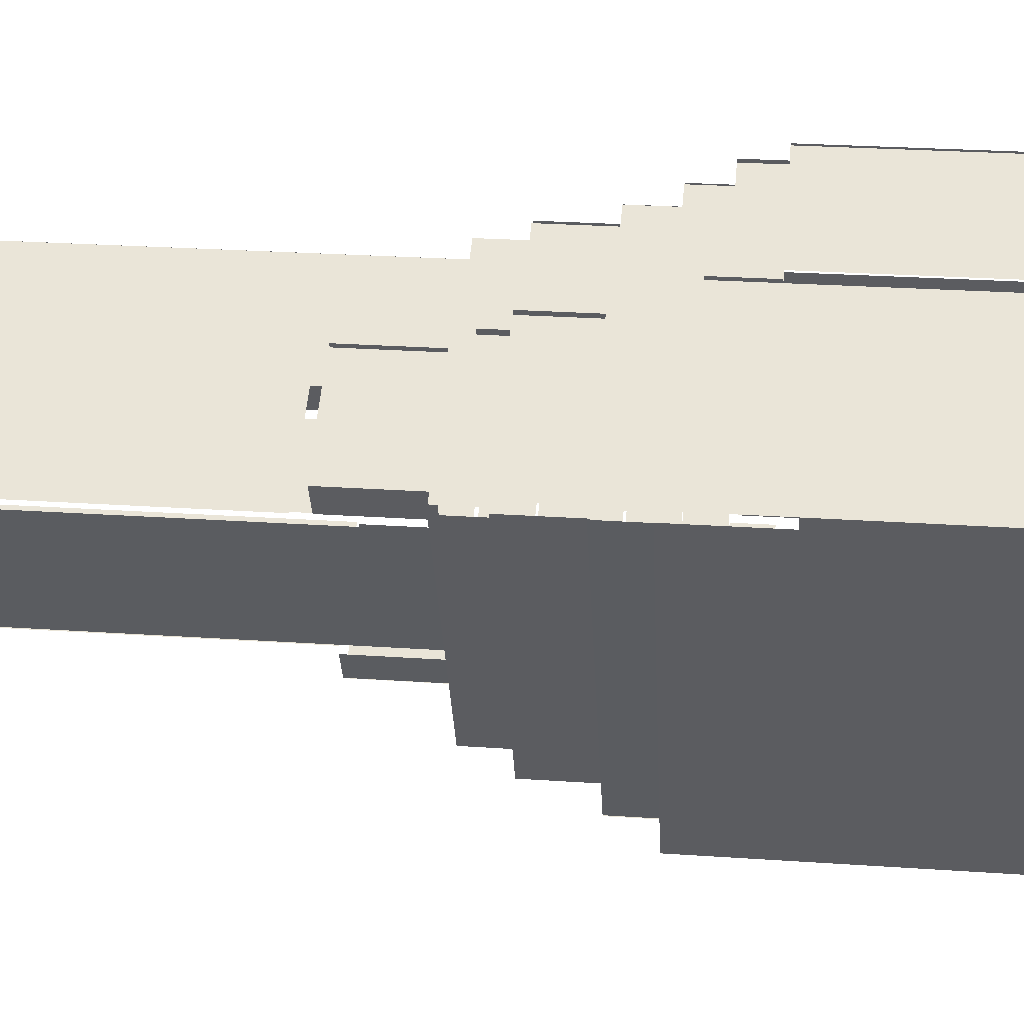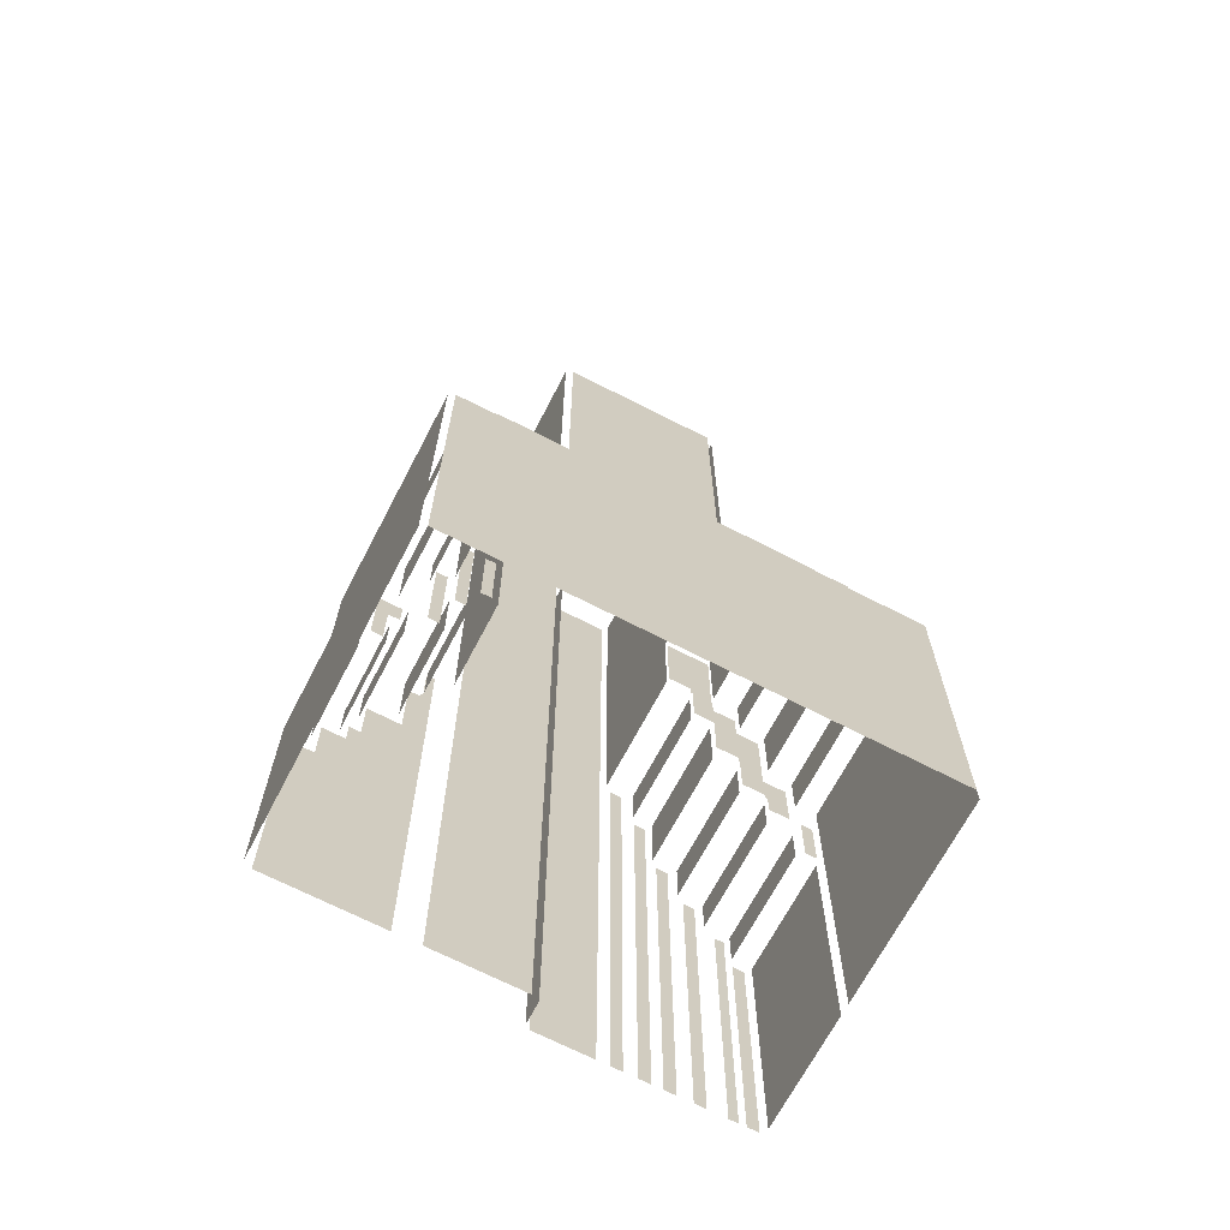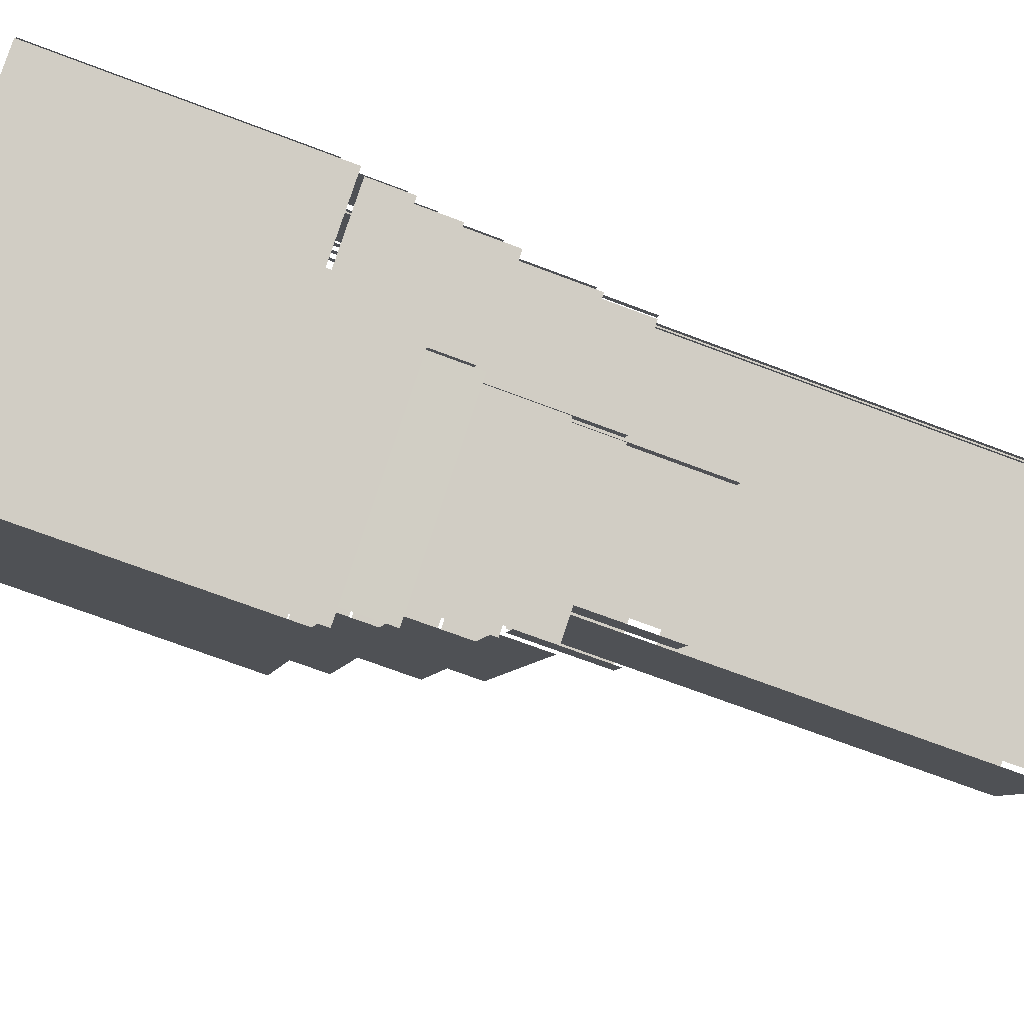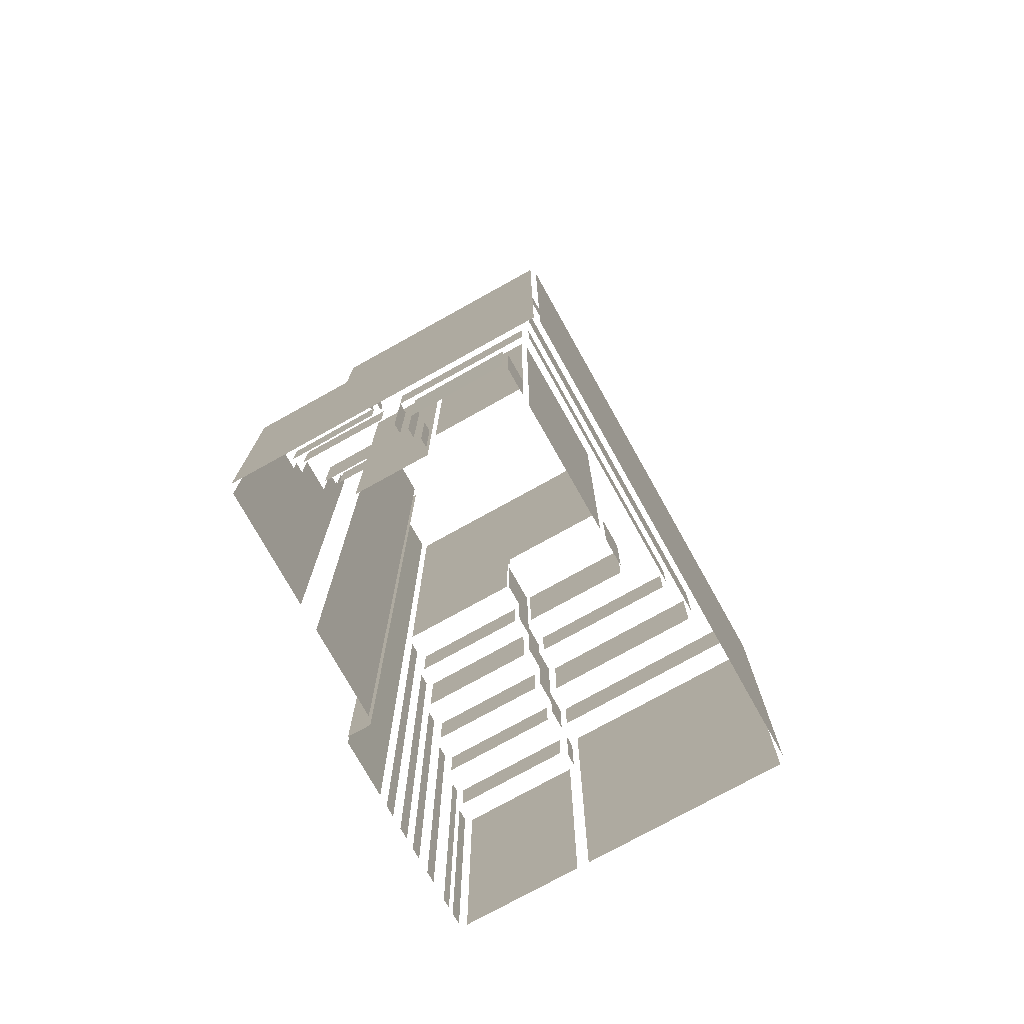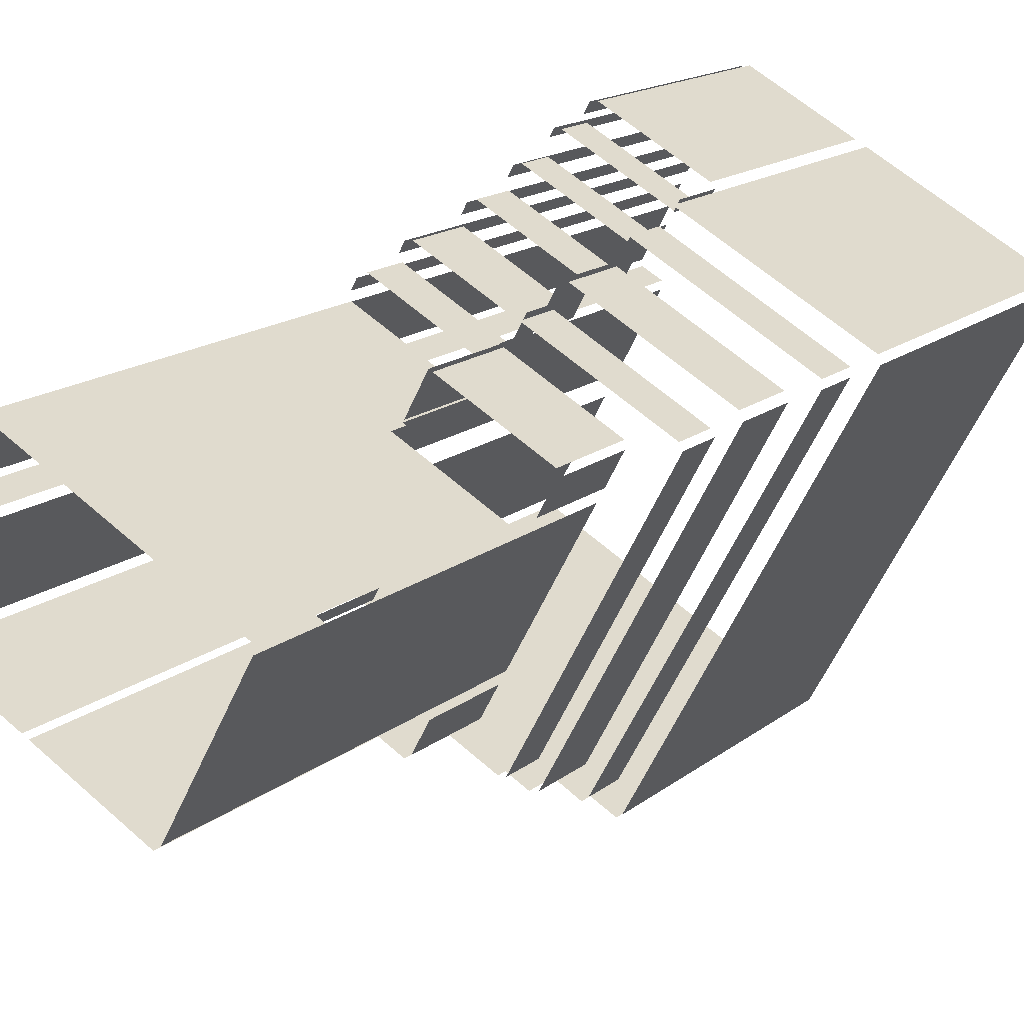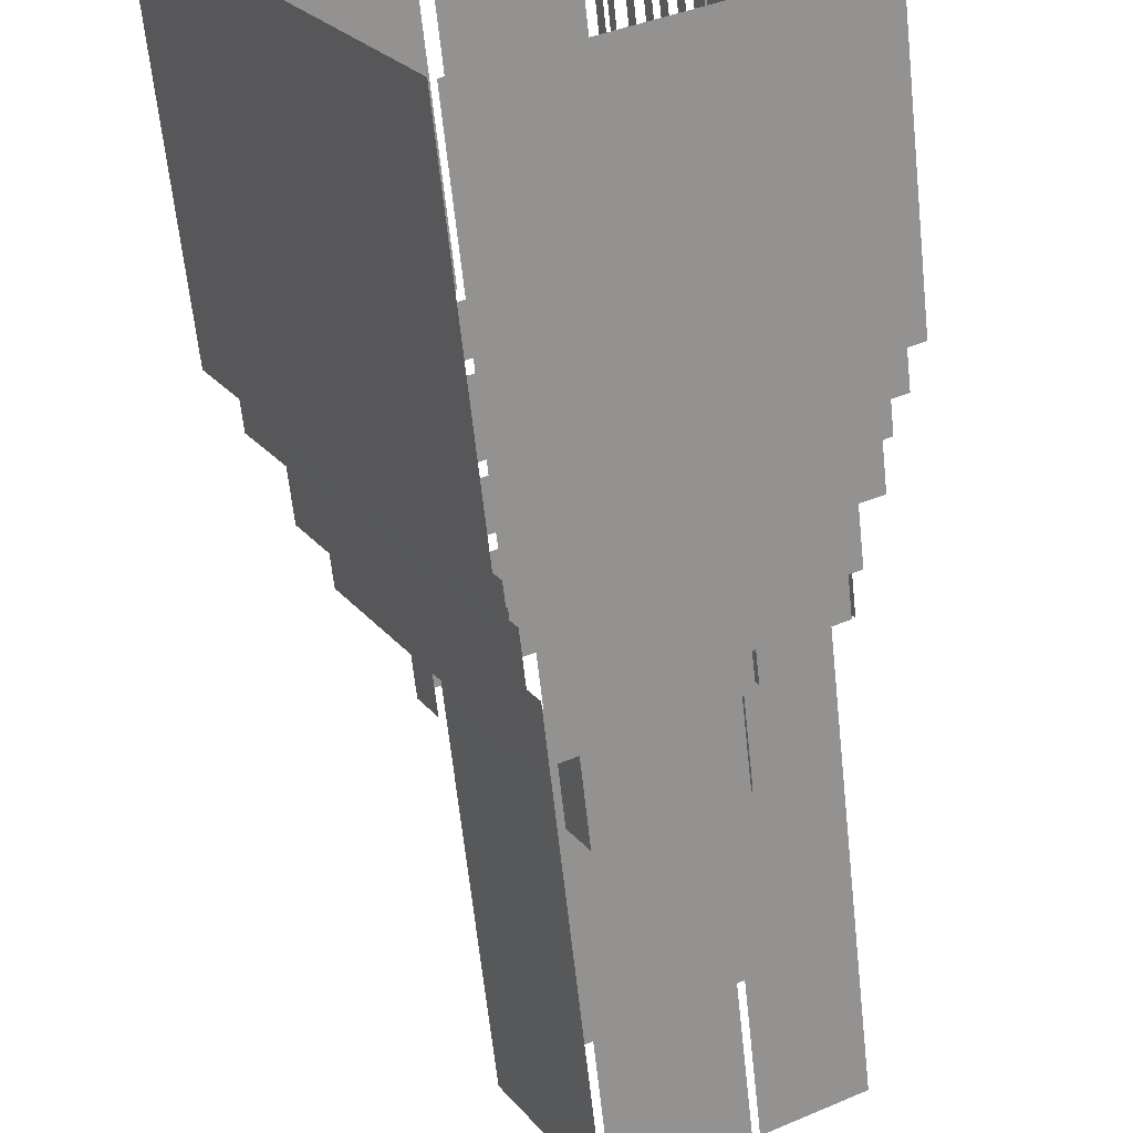
<metadata>
{"format":"obj","ext":"obj","renderer":"f3d","projection":"perspective","resolution":1024,"background":"white","views":[{"elev":26.8,"azim":96.1,"up":"+Y"},{"elev":-68.3,"azim":34.3,"up":"+Z"},{"elev":-70.0,"azim":-110.8,"up":"+Y"},{"elev":-76.1,"azim":0.9,"up":"+Z"},{"elev":16.1,"azim":32.8,"up":"+Y"},{"elev":-63.0,"azim":-173.9,"up":"+Y"}]}
</metadata>
<code>
o geometryt000010000010000110010110000110000110100000110010st37_H
v 1019 -323.5 500.3
v 1008 -317.7 468.2
v 1043 -336.4 468.2
v 1008 -317.7 500.3
v 1043 -336.4 511
v 1019 -323.6 511
v 1019 -323.6 501
v 1019 -323.5 501
v 1010 -313.9 498.4
v 1015 -303.2 468.2
v 1008 -316.6 468.2
v 1011 -311.2 505.1
v 1012 -309.9 508.5
v 1014 -305.9 515.2
v 1015 -304.2 526
v 1015 -303.2 532
v 1008 -316.6 498.4
v 1010 -313.9 505.1
v 1011 -311.2 508.5
v 1012 -309.9 515.2
v 1014 -305.9 525.3
v 1015 -304.6 525.3
v 1015 -304.6 526
v 1015 -304.2 532
v 1009 -314.9 506
v 1009 -314.9 501
v 1019 -320.1 501
v 1020 -320.7 506
v 1020 -320.7 501
v 1011 -312.3 506
v 1021 -317.6 506
v 1011 -312.3 511
v 1022 -318.1 511
v 1022 -318.1 506
v 1012 -310.7 517
v 1012 -310.7 511
v 1021 -315.9 511
v 1022 -316.5 517
v 1022 -316.5 511
v 1014 -306.7 517
v 1023 -311.7 517
v 1014 -306.7 526
v 1025 -312.4 526
v 1025 -312.4 517
v 1015 -304.4 526
v 1025 -309.8 526
v 1015 -304.4 532
v 1026 -310.1 532
v 1026 -310.1 526
v 1023 -289.4 585
v 1023 -289.4 468.2
v 1017 -300.1 468.2
v 1017 -300.1 585
v 1017 -301.2 532
v 1023 -304.4 532
v 1017 -301.2 585
v 1028 -306.9 585
v 1028 -306.9 532
v 1020 -321.5 511
v 1020 -321.5 501
v 1019 -322.9 501
v 1019 -322.9 511
v 1020 -286.9 585
v 1020 -286.9 468.2
v 1023 -288.3 468.2
v 1023 -288.3 585
v 1024 -279.5 585
v 1024 -279.5 468.2
v 1020 -286.1 468.2
v 1020 -286.1 585
v 1022 -317.4 516
v 1022 -317.4 512.6
v 1022 -318.7 512.6
v 1021 -320.1 506
v 1022 -318.7 506
v 1021 -320.1 516
v 1021 -321 517
v 1021 -321 511
v 1040 -331.5 511
v 1042 -332.7 517
v 1042 -332.7 511
v 1023 -318.7 526
v 1023 -318.7 517
v 1039 -327.5 517
v 1042 -328.7 526
v 1042 -328.7 517
v 1025 -313.3 517
v 1024 -314.6 517
v 1024 -314.6 532
v 1025 -313.3 532
v 1024 -315.7 532
v 1024 -315.7 526
v 1041 -324.5 526
v 1042 -325.1 532
v 1042 -325.1 526
v 1025 -276.7 532
v 1025 -276.7 468.2
v 1025 -278.1 468.2
v 1025 -278.1 532
v 1053 -294.2 585
v 1053 -294.2 546.4
v 1039 -287 546.4
v 1039 -286.8 544
v 1039 -287 544
v 1025 -279.1 532
v 1025 -279.1 585
v 1039 -286.8 585
v 1031 -282.4 532
v 1039 -286.8 532
v 1026 -310.8 526
v 1025 -312.1 526
v 1026 -310.8 544
v 1025 -312.1 544
v 1025 -312.1 526
v 1030 -315.1 532
v 1025 -312.8 544
v 1025 -312.8 532
v 1039 -320 544
v 1037 -319.1 532
v 1039 -320 532
v 1027 -273.9 526
v 1027 -273.9 468.2
v 1026 -275.2 468.2
v 1026 -275.2 526
v 1040 -283.2 532
v 1040 -283.2 526
v 1027 -276.4 526
v 1027 -276.1 532
v 1027 -276.1 526
v 1027 -308 532
v 1027 -309.4 532
v 1027 -309.4 544
v 1027 -308 544
v 1028 -271.3 517
v 1028 -271.3 468.2
v 1028 -272.6 468.2
v 1028 -272.6 517
v 1041 -280.9 526
v 1041 -280.9 517
v 1029 -274.6 517
v 1028 -273.8 526
v 1028 -273.8 517
v 1031 -308.9 544
v 1028 -307.3 585
v 1028 -307.3 544
v 1037 -312.1 544
v 1042 -314.6 544
v 1042 -314.6 585
v 1043 -278 511
v 1030 -271.4 511
v 1043 -278 517
v 1029 -270.9 517
v 1029 -270.9 511
v 1030 -268.2 468.2
v 1029 -269.5 468.2
v 1029 -269.5 511
v 1030 -268.2 511
v 1044 -275.1 511
v 1044 -275.1 506
v 1032 -268.4 506
v 1031 -267.9 511
v 1031 -267.9 506
v 1032 -264.9 506
v 1032 -264.9 468.2
v 1031 -265.9 468.2
v 1031 -265.9 506
v 1033 -262.7 501
v 1033 -262.7 468.2
v 1032 -264.1 468.2
v 1032 -264.1 501
v 1046 -272.1 501
v 1034 -265.6 501
v 1046 -272.1 506
v 1033 -265 506
v 1033 -265 501
v 1047 -269.8 468.2
v 1034 -262.6 468.2
v 1034 -262.6 501
v 1047 -269.8 501
v 1046 -273.1 508.1
v 1045 -275.5 508.1
v 1045 -275.5 511
v 1046 -273.1 515.3
v 1045 -275.8 511
v 1045 -275.8 511.7
v 1044 -278.4 511.7
v 1045 -275.8 515.3
v 1044 -278.4 517
v 1043 -278.5 517
v 1043 -278.5 518.9
v 1042 -281.1 518.9
v 1044 -278.4 526
v 1045 -275.8 526
v 1042 -281.1 526.1
v 1042 -281.1 529.6
v 1041 -283.6 526.1
v 1043 -278.5 526.1
v 1041 -283.6 532
v 1041 -283.8 532
v 1041 -283.8 533.2
v 1042 -281.3 532
v 1039 -286.5 533.2
v 1039 -286.5 544
v 1041 -283.6 544
v 1042 -281.3 544
v 1042 -281.1 532
v 1043 -278.5 529.6
v 1044 -278.4 526.1
v 1048 -270.4 501
v 1047 -271.8 501
v 1047 -271.8 508.1
v 1048 -270.4 508.1
v 1040 -319.5 532
v 1042 -315.6 532
v 1040 -319.5 544
v 1042 -315.5 544
v 1042 -315.5 532
v 1056 -288.7 532
v 1044 -282.5 532
v 1056 -288.7 544
v 1042 -281.5 544
v 1042 -281.5 532
v 1048 -303.5 532
v 1043 -313.9 585
v 1043 -313.9 532
v 1053 -295.3 585
v 1052 -297.6 532
v 1053 -295.3 532
v 1043 -328.5 517
v 1062 -292.8 517
v 1043 -328.5 526
v 1065 -287 526
v 1065 -287 517
v 1043 -325 532
v 1043 -325 526
v 1061 -291.8 526
v 1062 -288.9 532
v 1062 -288.9 526
v 1043 -332 511
v 1066 -290.2 511
v 1043 -332 517
v 1069 -285.3 517
v 1069 -285.3 511
v 1044 -335.9 468.2
v 1072 -283.7 468.2
v 1072 -283.7 511
v 1044 -335.9 511
v 1062 -288.1 532
v 1062 -288.1 526
v 1045 -279.3 526
v 1044 -278.8 532
v 1044 -278.8 526
v 1065 -285.9 526
v 1065 -285.9 517
v 1048 -277.1 517
v 1046 -275.9 526
v 1046 -275.9 517
v 1069 -284.2 517
v 1069 -284.2 511
v 1049 -273.9 511
v 1047 -272.7 517
v 1047 -272.7 511
v 1071 -282.7 511
v 1071 -282.7 468.2
v 1049 -270.5 468.2
v 1049 -270.5 511
v 1054 -293.7 532
v 1056 -289.8 532
v 1054 -293.7 544
v 1056 -289.7 544
v 1056 -289.7 532
f 1 2 3
f 4 2 1
f 5 1 3
f 6 7 5
f 7 8 1
f 9 10 11
f 12 10 9
f 13 10 12
f 14 10 13
f 15 10 14
f 16 10 15
f 9 11 17
f 18 12 9
f 19 13 12
f 20 14 13
f 21 22 14
f 22 15 14
f 23 15 22
f 24 16 15
f 25 26 27
f 28 27 29
f 28 25 27
f 30 31 32
f 33 31 34
f 32 31 33
f 35 36 37
f 38 37 39
f 38 35 37
f 40 41 42
f 43 41 44
f 42 41 43
f 45 46 47
f 47 46 48
f 50 51 52
f 50 52 53
f 54 55 56
f 57 55 58
f 56 55 57
f 59 60 61
f 59 61 62
f 63 64 65
f 63 65 66
f 67 68 69
f 67 69 70
f 71 72 73
f 74 73 75
f 76 73 74
f 71 73 76
f 77 78 79
f 80 79 81
f 80 77 79
f 82 83 84
f 85 84 86
f 85 82 84
f 87 88 89
f 90 87 89
f 91 92 93
f 94 93 95
f 94 91 93
f 96 97 98
f 96 98 99
f 100 101 102
f 103 102 104
f 105 102 103
f 106 102 105
f 107 102 106
f 107 100 102
f 108 103 109
f 108 105 103
f 110 111 112
f 113 111 114
f 112 111 113
f 115 116 117
f 118 115 119
f 116 115 118
f 120 118 119
f 121 122 123
f 121 123 124
f 125 126 127
f 128 127 129
f 128 125 127
f 130 131 132
f 133 130 132
f 134 135 136
f 134 136 137
f 138 139 140
f 141 140 142
f 141 138 140
f 143 144 145
f 144 143 146
f 147 148 146
f 148 144 146
f 149 150 151
f 152 150 153
f 151 150 152
f 154 155 156
f 157 154 156
f 158 159 160
f 161 160 162
f 161 158 160
f 163 164 165
f 163 165 166
f 167 168 169
f 167 169 170
f 171 172 173
f 174 172 175
f 173 172 174
f 176 177 178
f 179 176 178
f 180 181 182
f 182 183 180
f 184 185 182
f 182 185 183
f 185 186 187
f 185 187 183
f 186 188 187
f 189 190 188
f 187 188 190
f 190 191 192
f 190 192 193
f 193 187 190
f 191 194 192
f 195 194 196
f 194 195 197
f 192 194 197
f 198 195 196
f 199 200 198
f 200 201 198
f 195 198 201
f 202 203 200
f 204 200 203
f 205 200 204
f 205 201 200
f 206 195 201
f 207 197 195
f 208 192 197
f 209 210 211
f 212 209 211
f 213 214 215
f 216 214 217
f 215 214 216
f 218 219 220
f 221 219 222
f 220 219 221
f 223 224 225
f 226 223 227
f 226 224 223
f 228 226 227
f 234 235 236
f 237 236 238
f 237 234 236
f 239 240 241
f 242 240 243
f 241 240 242
f 244 245 246
f 247 244 246
f 248 249 250
f 251 250 252
f 251 248 250
f 253 254 255
f 256 255 257
f 256 253 255
f 258 259 260
f 261 260 262
f 261 258 260
f 263 264 265
f 263 265 266
f 267 268 269
f 270 268 271
f 269 268 270
f 5 7 1
f 48 46 49
f 229 230 231
f 232 230 233
f 231 230 232

</code>
